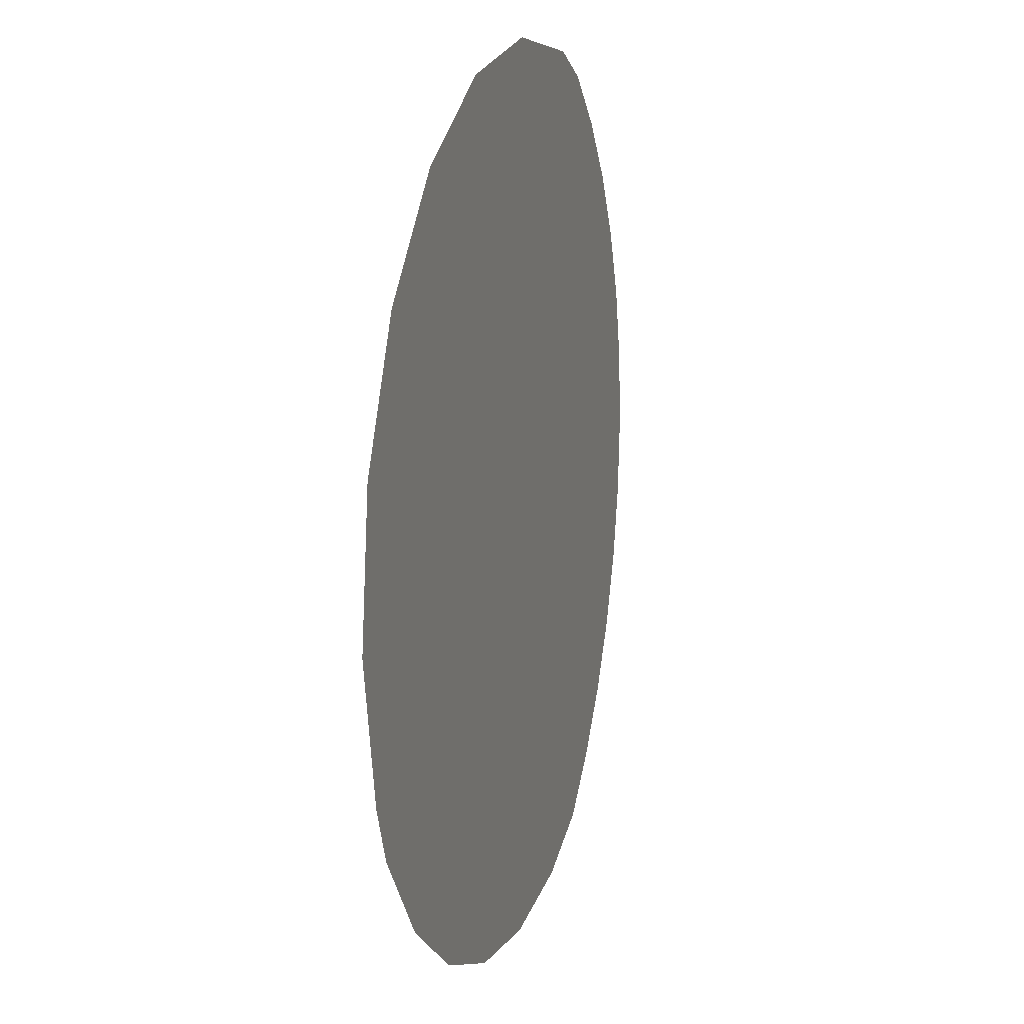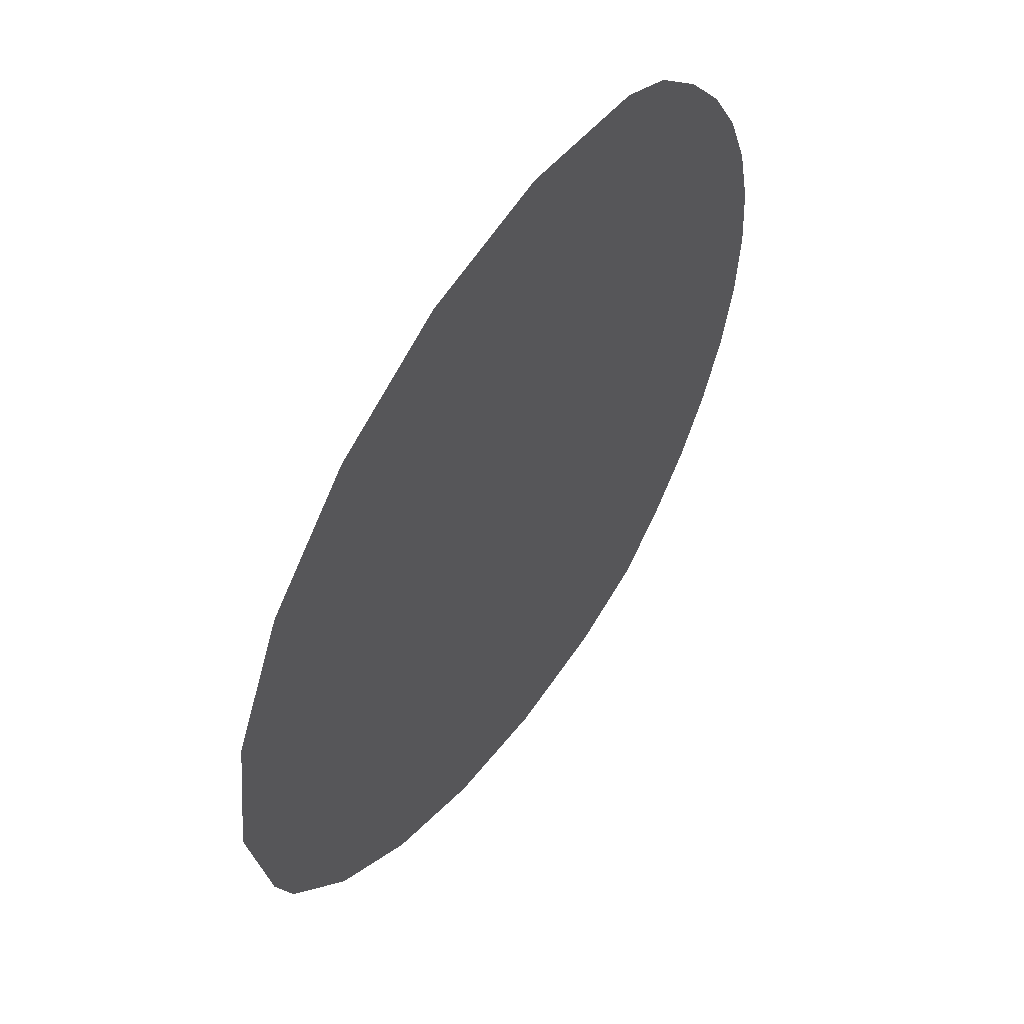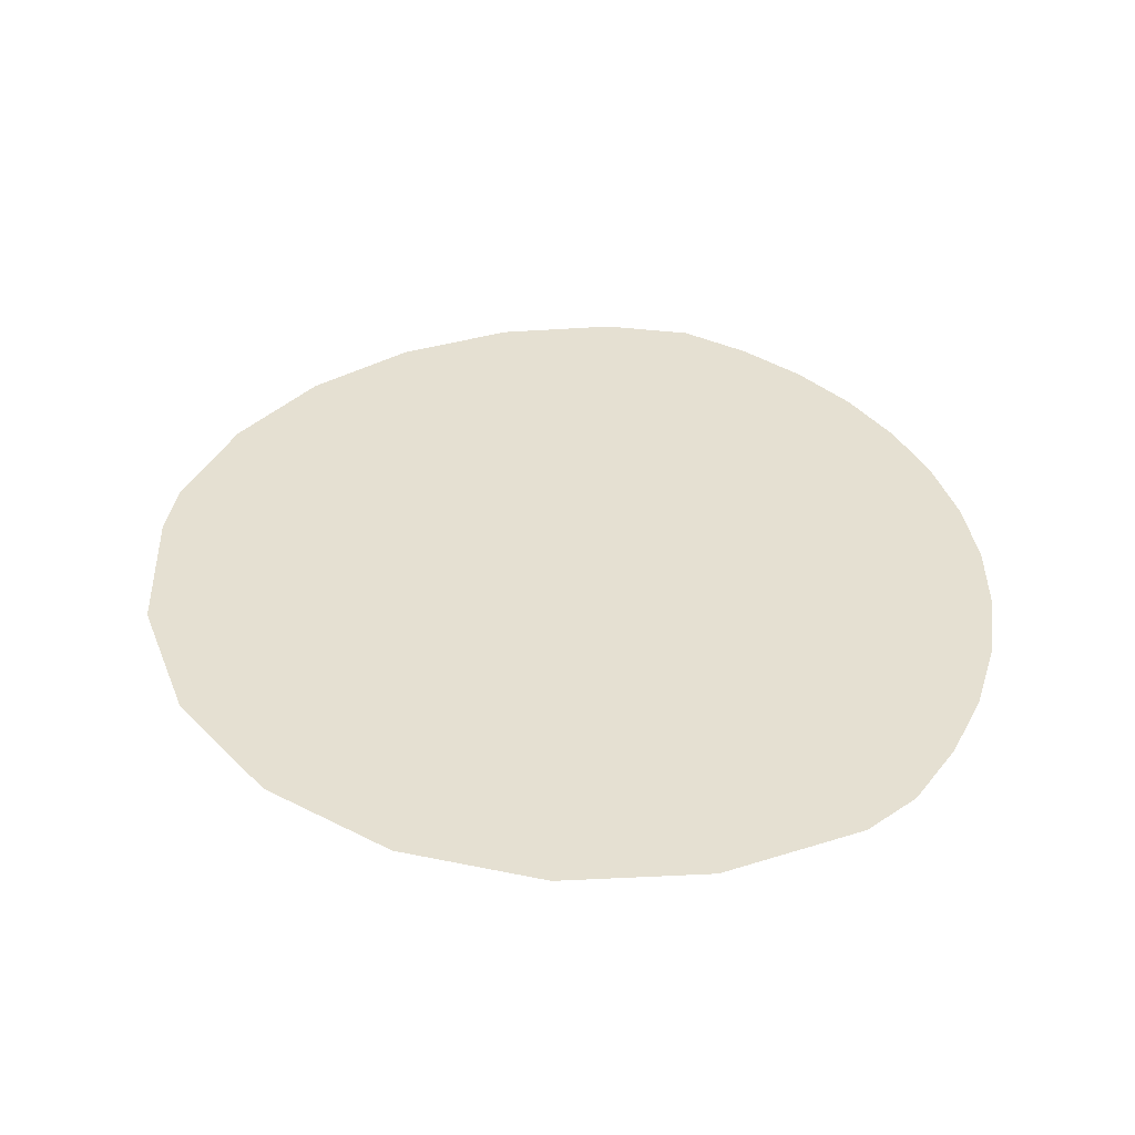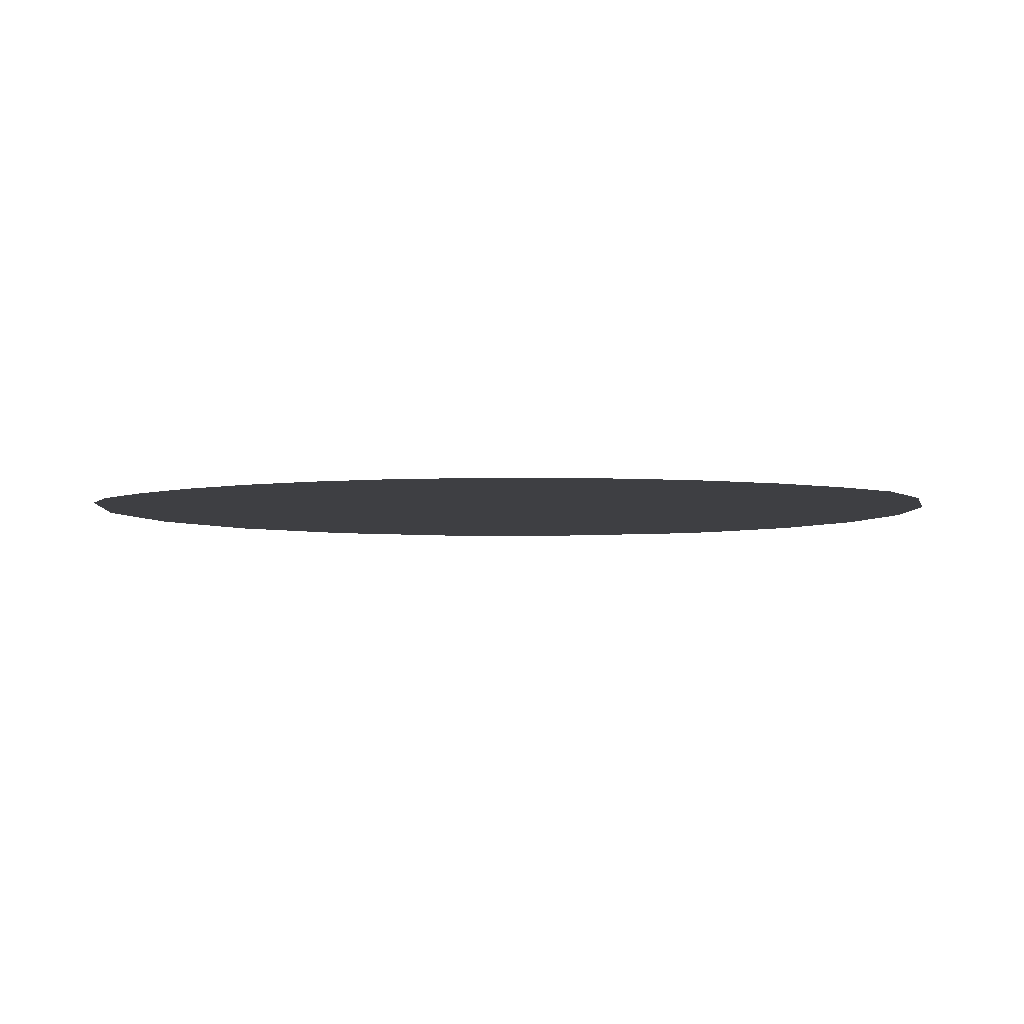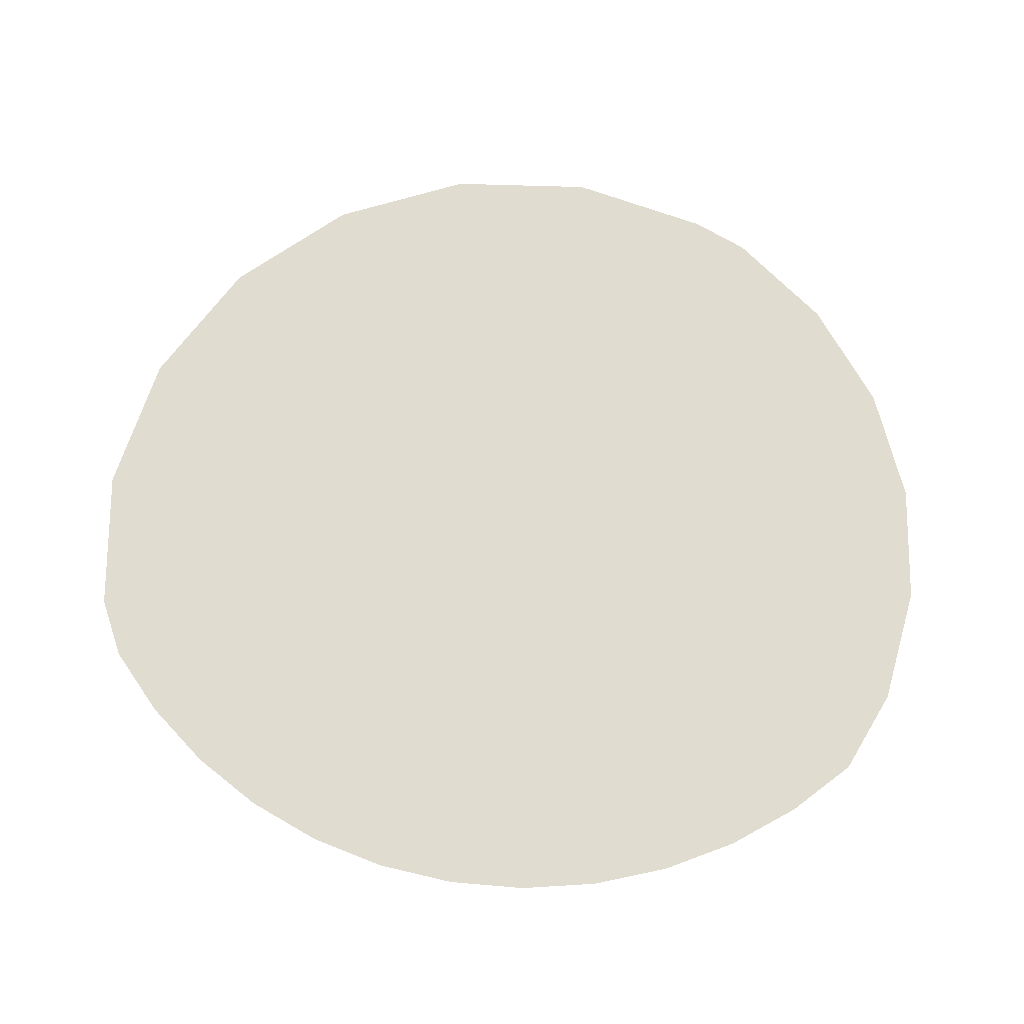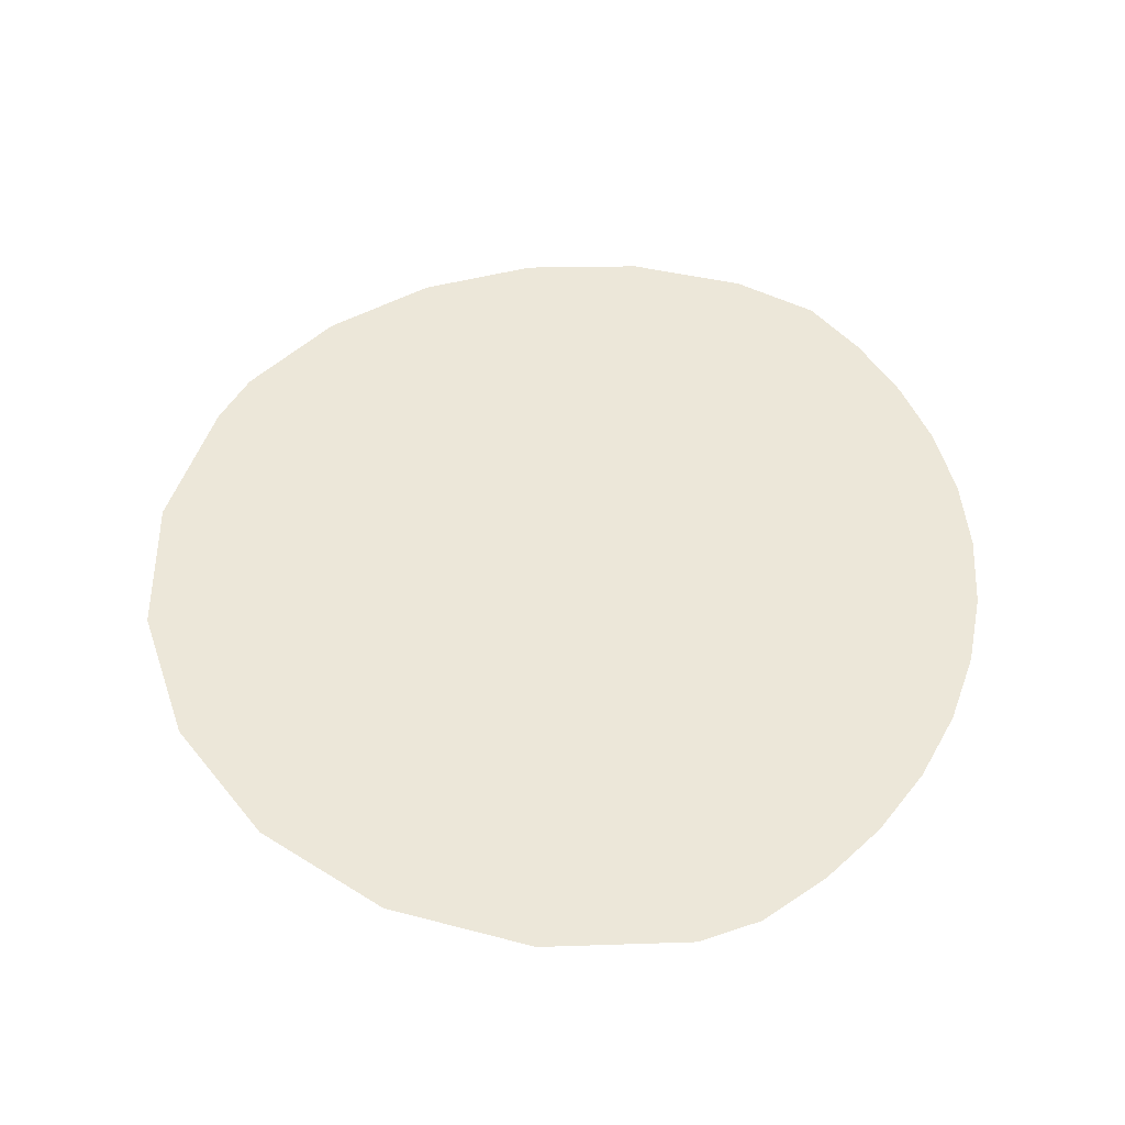
<metadata>
{"format":"obj","ext":"obj","renderer":"f3d","projection":"perspective","resolution":1024,"background":"white","views":[{"elev":14.8,"azim":106.8,"up":"+Y"},{"elev":56.2,"azim":125.0,"up":"+Y"},{"elev":37.8,"azim":167.3,"up":"+Z"},{"elev":-4.3,"azim":-84.2,"up":"+Z"},{"elev":69.4,"azim":-80.9,"up":"+Z"},{"elev":49.7,"azim":-172.9,"up":"+Z"}]}
</metadata>
<code>
o 3dw.2c6493d31849c15a75f1efca97bee05a/Model/Sentry_Really_Big_Remote1/Sentry_Really_Big_Remote/mesh1/mesh1-geometry/material_0/component_36#mesh1-geometry
v -0.1704 -0.212 0.04701
v -0.1239 -0.212 0.04701
v -0.1471 -0.2083 0.04701
v -0.1239 -0.212 0.04701
v -0.1795 -0.2168 0.04701
v -0.103 -0.2229 0.04701
v -0.1239 -0.212 0.04701
v -0.1704 -0.212 0.04701
v -0.1795 -0.2168 0.04701
v -0.103 -0.2229 0.04701
v -0.1795 -0.2168 0.04701
v -0.1885 -0.2254 0.04701
v -0.103 -0.2229 0.04701
v -0.1885 -0.2254 0.04701
v -0.08657 -0.2398 0.04701
v -0.08657 -0.2398 0.04701
v -0.2022 -0.246 0.04701
v -0.07634 -0.2611 0.04701
v -0.08657 -0.2398 0.04701
v -0.1885 -0.2254 0.04701
v -0.1961 -0.2352 0.04701
v -0.07634 -0.2611 0.04701
v -0.2094 -0.2696 0.04701
v -0.07331 -0.2844 0.04701
v -0.08657 -0.2398 0.04701
v -0.1961 -0.2352 0.04701
v -0.2022 -0.246 0.04701
v -0.07634 -0.2611 0.04701
v -0.2022 -0.246 0.04701
v -0.2067 -0.2575 0.04701
v -0.07634 -0.2611 0.04701
v -0.2067 -0.2575 0.04701
v -0.2094 -0.2696 0.04701
v -0.07331 -0.2844 0.04701
v -0.2094 -0.2696 0.04701
v -0.2103 -0.282 0.04701
v -0.07331 -0.2844 0.04701
v -0.2094 -0.2944 0.04701
v -0.0778 -0.3076 0.04701
v -0.1268 -0.3523 0.04701
v -0.1658 -0.3527 0.04701
v -0.1462 -0.3551 0.04701
v -0.1268 -0.3523 0.04701
v -0.1795 -0.3472 0.04701
v -0.1658 -0.3527 0.04701
v -0.07331 -0.2844 0.04701
v -0.2103 -0.282 0.04701
v -0.2094 -0.2944 0.04701
v -0.0778 -0.3076 0.04701
v -0.2094 -0.2944 0.04701
v -0.2067 -0.3065 0.04701
v -0.0778 -0.3076 0.04701
v -0.2022 -0.3181 0.04701
v -0.08145 -0.3167 0.04701
v -0.1087 -0.3446 0.04701
v -0.1885 -0.3387 0.04701
v -0.1795 -0.3472 0.04701
v -0.1087 -0.3446 0.04701
v -0.1795 -0.3472 0.04701
v -0.1268 -0.3523 0.04701
v -0.0778 -0.3076 0.04701
v -0.2067 -0.3065 0.04701
v -0.2022 -0.3181 0.04701
v -0.08145 -0.3167 0.04701
v -0.2022 -0.3181 0.04701
v -0.09324 -0.3324 0.04701
v -0.09324 -0.3324 0.04701
v -0.1885 -0.3387 0.04701
v -0.1087 -0.3446 0.04701
v -0.09324 -0.3324 0.04701
v -0.2022 -0.3181 0.04701
v -0.1961 -0.3289 0.04701
v -0.09324 -0.3324 0.04701
v -0.1961 -0.3289 0.04701
v -0.1885 -0.3387 0.04701
v -0.1471 -0.2083 0.04701
v -0.1239 -0.212 0.04701
v -0.1704 -0.212 0.04701
v -0.103 -0.2229 0.04701
v -0.1795 -0.2168 0.04701
v -0.1239 -0.212 0.04701
v -0.1795 -0.2168 0.04701
v -0.1704 -0.212 0.04701
v -0.1239 -0.212 0.04701
v -0.1885 -0.2254 0.04701
v -0.1795 -0.2168 0.04701
v -0.103 -0.2229 0.04701
v -0.08657 -0.2398 0.04701
v -0.1885 -0.2254 0.04701
v -0.103 -0.2229 0.04701
v -0.07634 -0.2611 0.04701
v -0.2022 -0.246 0.04701
v -0.08657 -0.2398 0.04701
v -0.1961 -0.2352 0.04701
v -0.1885 -0.2254 0.04701
v -0.08657 -0.2398 0.04701
v -0.07331 -0.2844 0.04701
v -0.2094 -0.2696 0.04701
v -0.07634 -0.2611 0.04701
v -0.2022 -0.246 0.04701
v -0.1961 -0.2352 0.04701
v -0.08657 -0.2398 0.04701
v -0.2067 -0.2575 0.04701
v -0.2022 -0.246 0.04701
v -0.07634 -0.2611 0.04701
v -0.2094 -0.2696 0.04701
v -0.2067 -0.2575 0.04701
v -0.07634 -0.2611 0.04701
v -0.2103 -0.282 0.04701
v -0.2094 -0.2696 0.04701
v -0.07331 -0.2844 0.04701
v -0.0778 -0.3076 0.04701
v -0.2094 -0.2944 0.04701
v -0.07331 -0.2844 0.04701
v -0.1462 -0.3551 0.04701
v -0.1658 -0.3527 0.04701
v -0.1268 -0.3523 0.04701
v -0.1658 -0.3527 0.04701
v -0.1795 -0.3472 0.04701
v -0.1268 -0.3523 0.04701
v -0.2094 -0.2944 0.04701
v -0.2103 -0.282 0.04701
v -0.07331 -0.2844 0.04701
v -0.2067 -0.3065 0.04701
v -0.2094 -0.2944 0.04701
v -0.0778 -0.3076 0.04701
v -0.08145 -0.3167 0.04701
v -0.2022 -0.3181 0.04701
v -0.0778 -0.3076 0.04701
v -0.1795 -0.3472 0.04701
v -0.1885 -0.3387 0.04701
v -0.1087 -0.3446 0.04701
v -0.1268 -0.3523 0.04701
v -0.1795 -0.3472 0.04701
v -0.1087 -0.3446 0.04701
v -0.2022 -0.3181 0.04701
v -0.2067 -0.3065 0.04701
v -0.0778 -0.3076 0.04701
v -0.09324 -0.3324 0.04701
v -0.2022 -0.3181 0.04701
v -0.08145 -0.3167 0.04701
v -0.1087 -0.3446 0.04701
v -0.1885 -0.3387 0.04701
v -0.09324 -0.3324 0.04701
v -0.1961 -0.3289 0.04701
v -0.2022 -0.3181 0.04701
v -0.09324 -0.3324 0.04701
v -0.1885 -0.3387 0.04701
v -0.1961 -0.3289 0.04701
v -0.09324 -0.3324 0.04701
f 1 2 3
f 4 5 6
f 7 8 9
f 10 11 12
f 13 14 15
f 16 17 18
f 19 20 21
f 22 23 24
f 25 26 27
f 28 29 30
f 31 32 33
f 34 35 36
f 37 38 39
f 40 41 42
f 43 44 45
f 46 47 48
f 49 50 51
f 52 53 54
f 55 56 57
f 58 59 60
f 61 62 63
f 64 65 66
f 67 68 69
f 70 71 72
f 73 74 75
f 76 77 78
f 79 80 81
f 82 83 84
f 85 86 87
f 88 89 90
f 91 92 93
f 94 95 96
f 97 98 99
f 100 101 102
f 103 104 105
f 106 107 108
f 109 110 111
f 112 113 114
f 115 116 117
f 118 119 120
f 121 122 123
f 124 125 126
f 127 128 129
f 130 131 132
f 133 134 135
f 136 137 138
f 139 140 141
f 142 143 144
f 145 146 147
f 148 149 150

</code>
